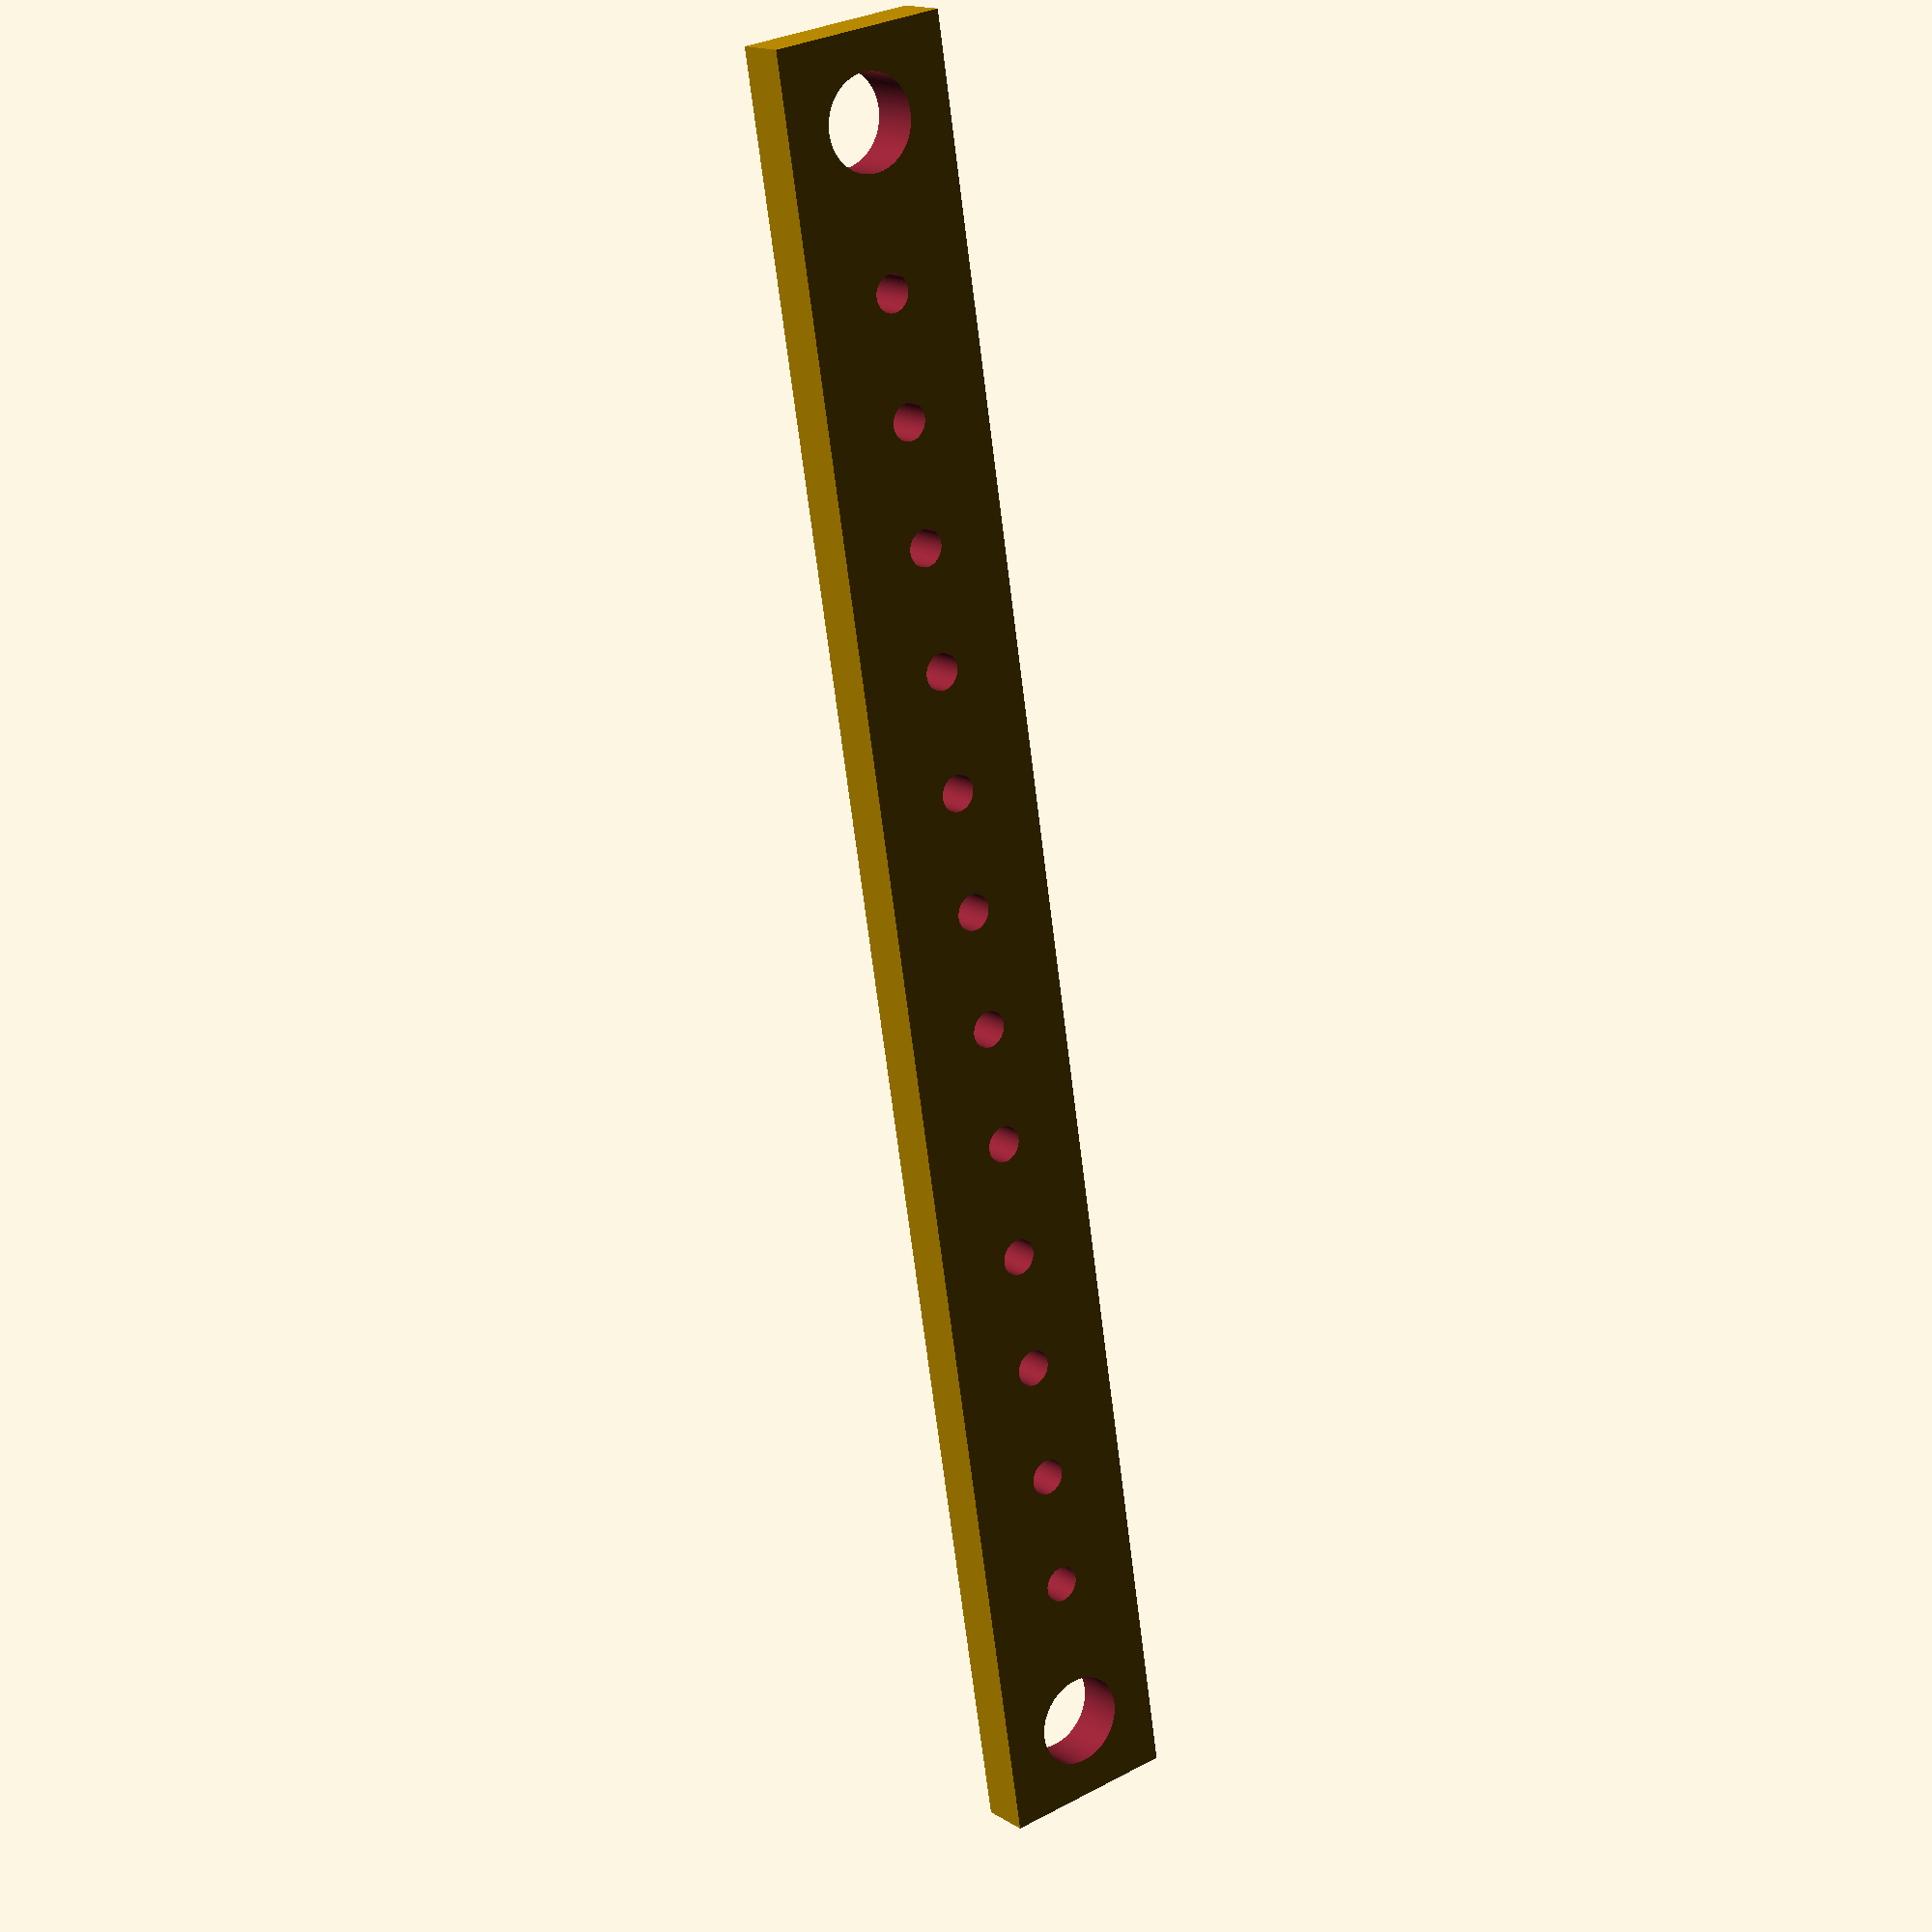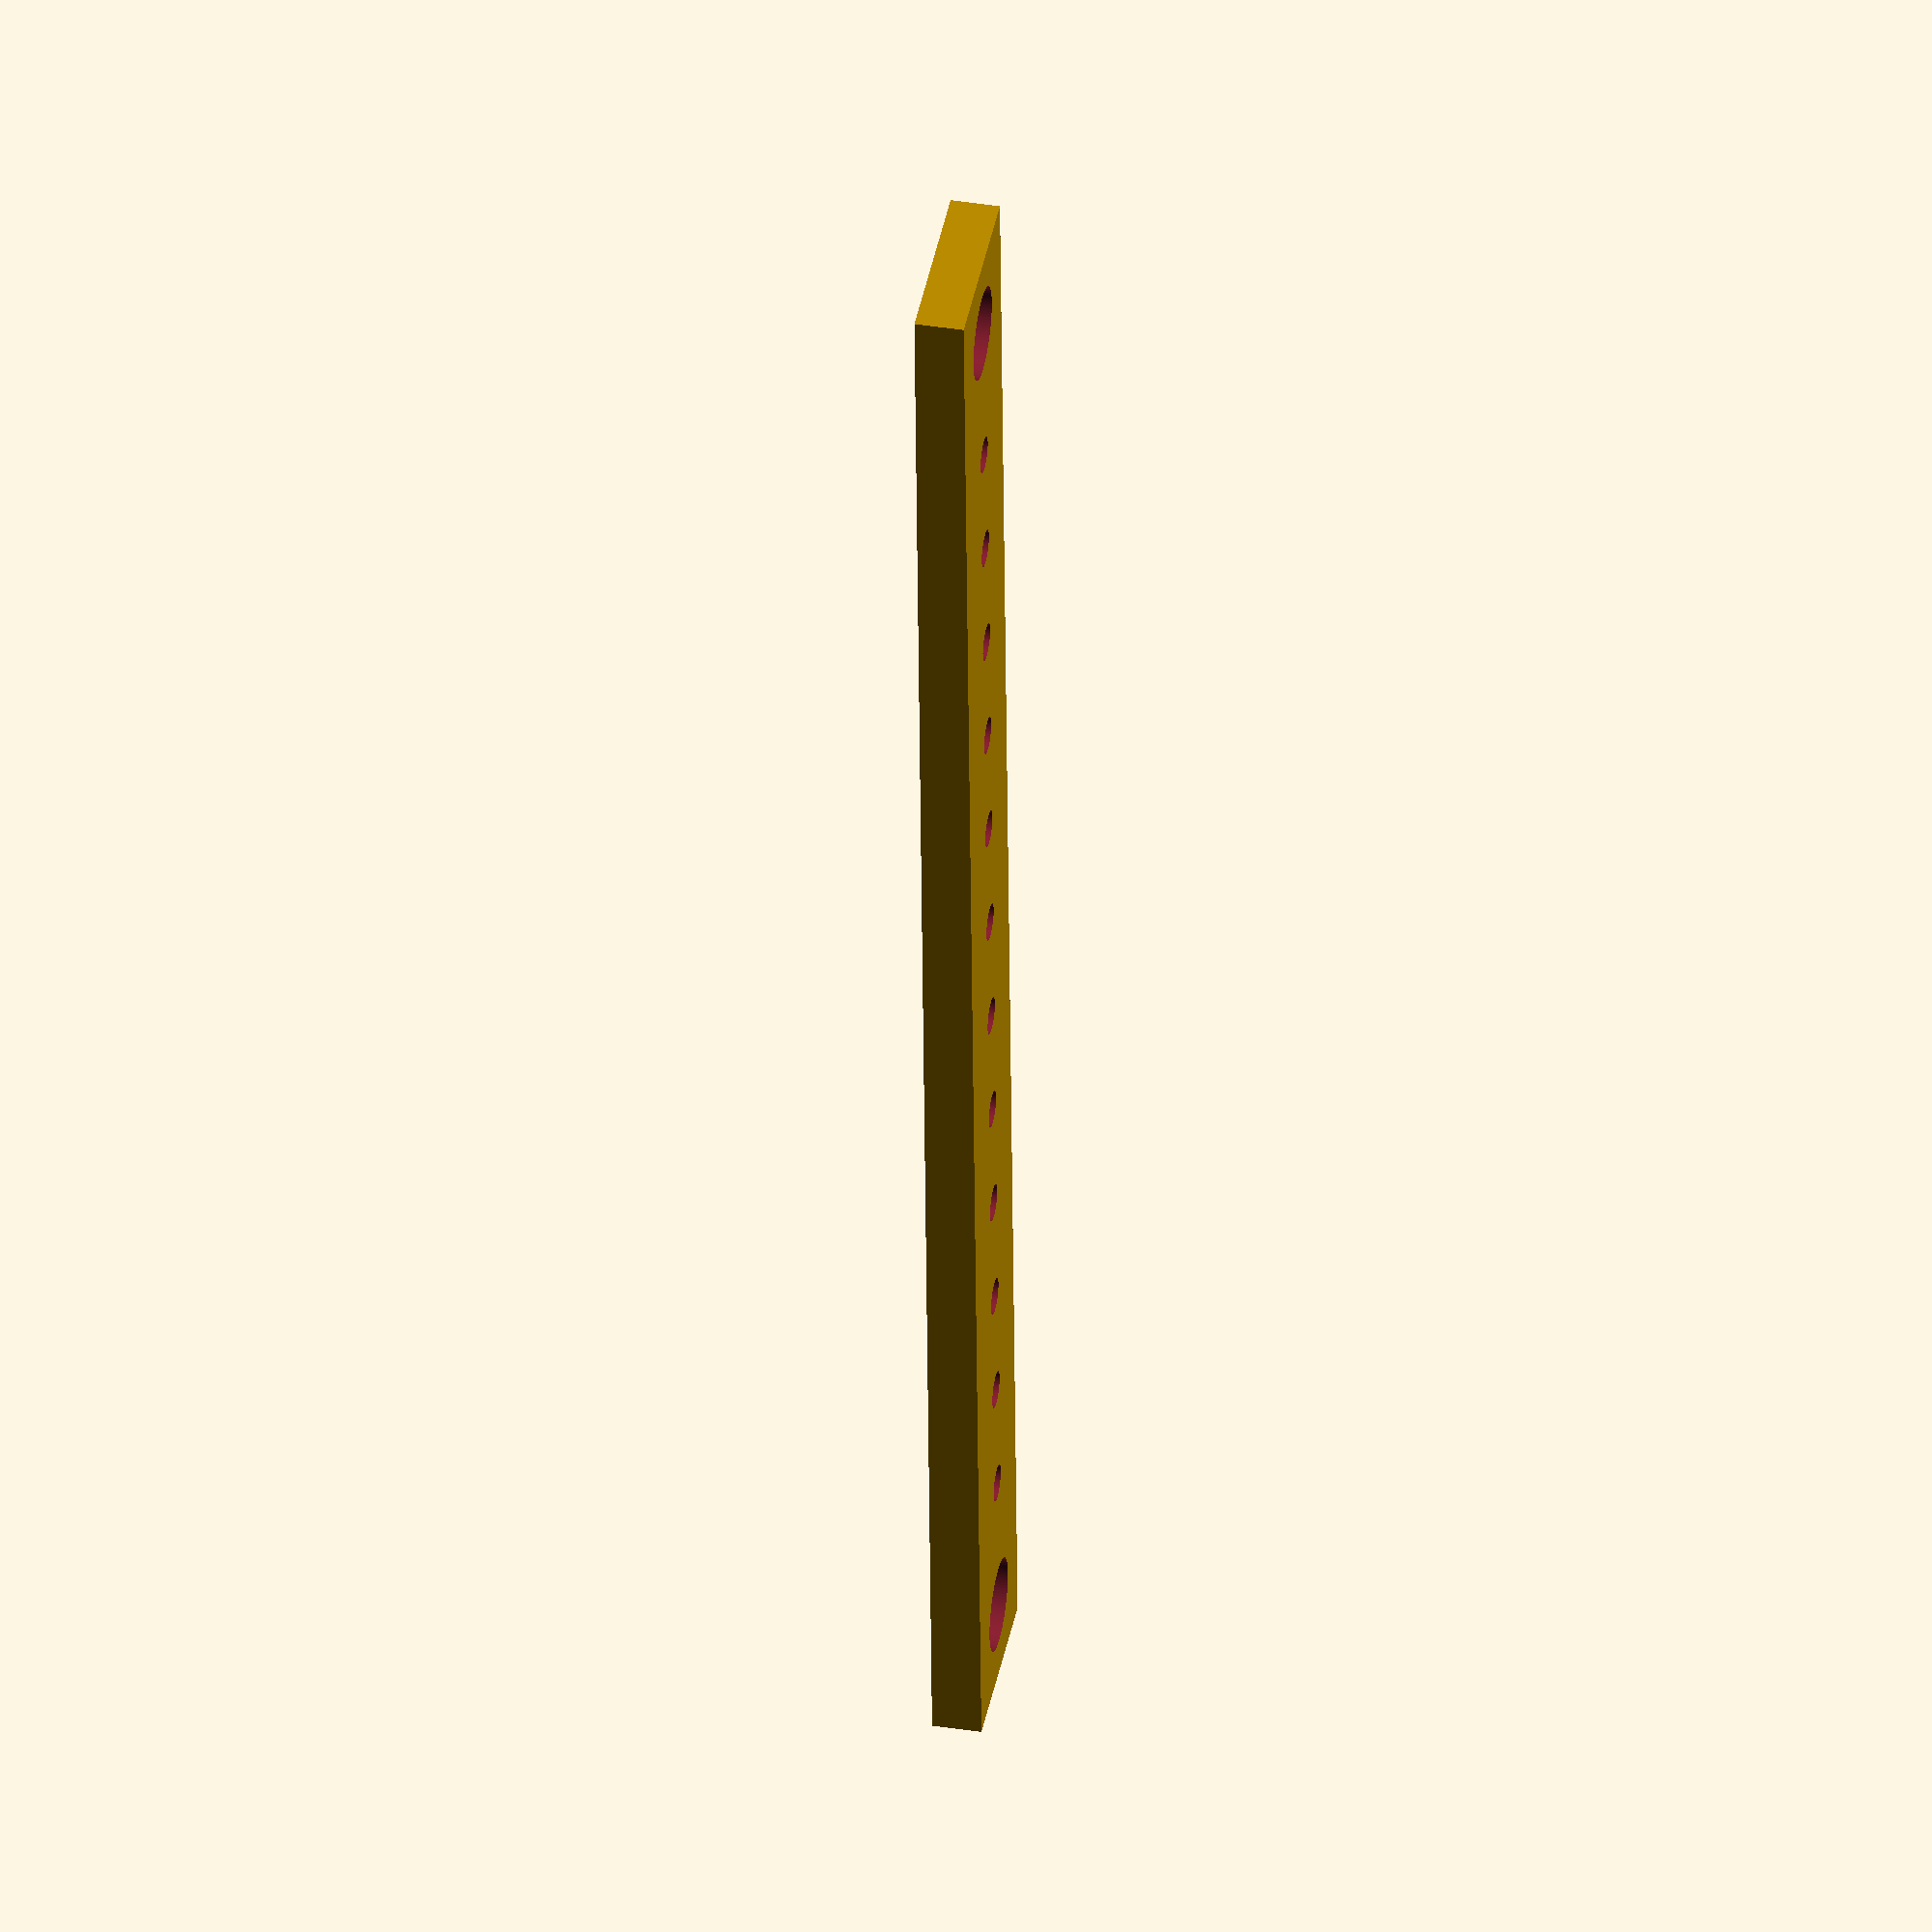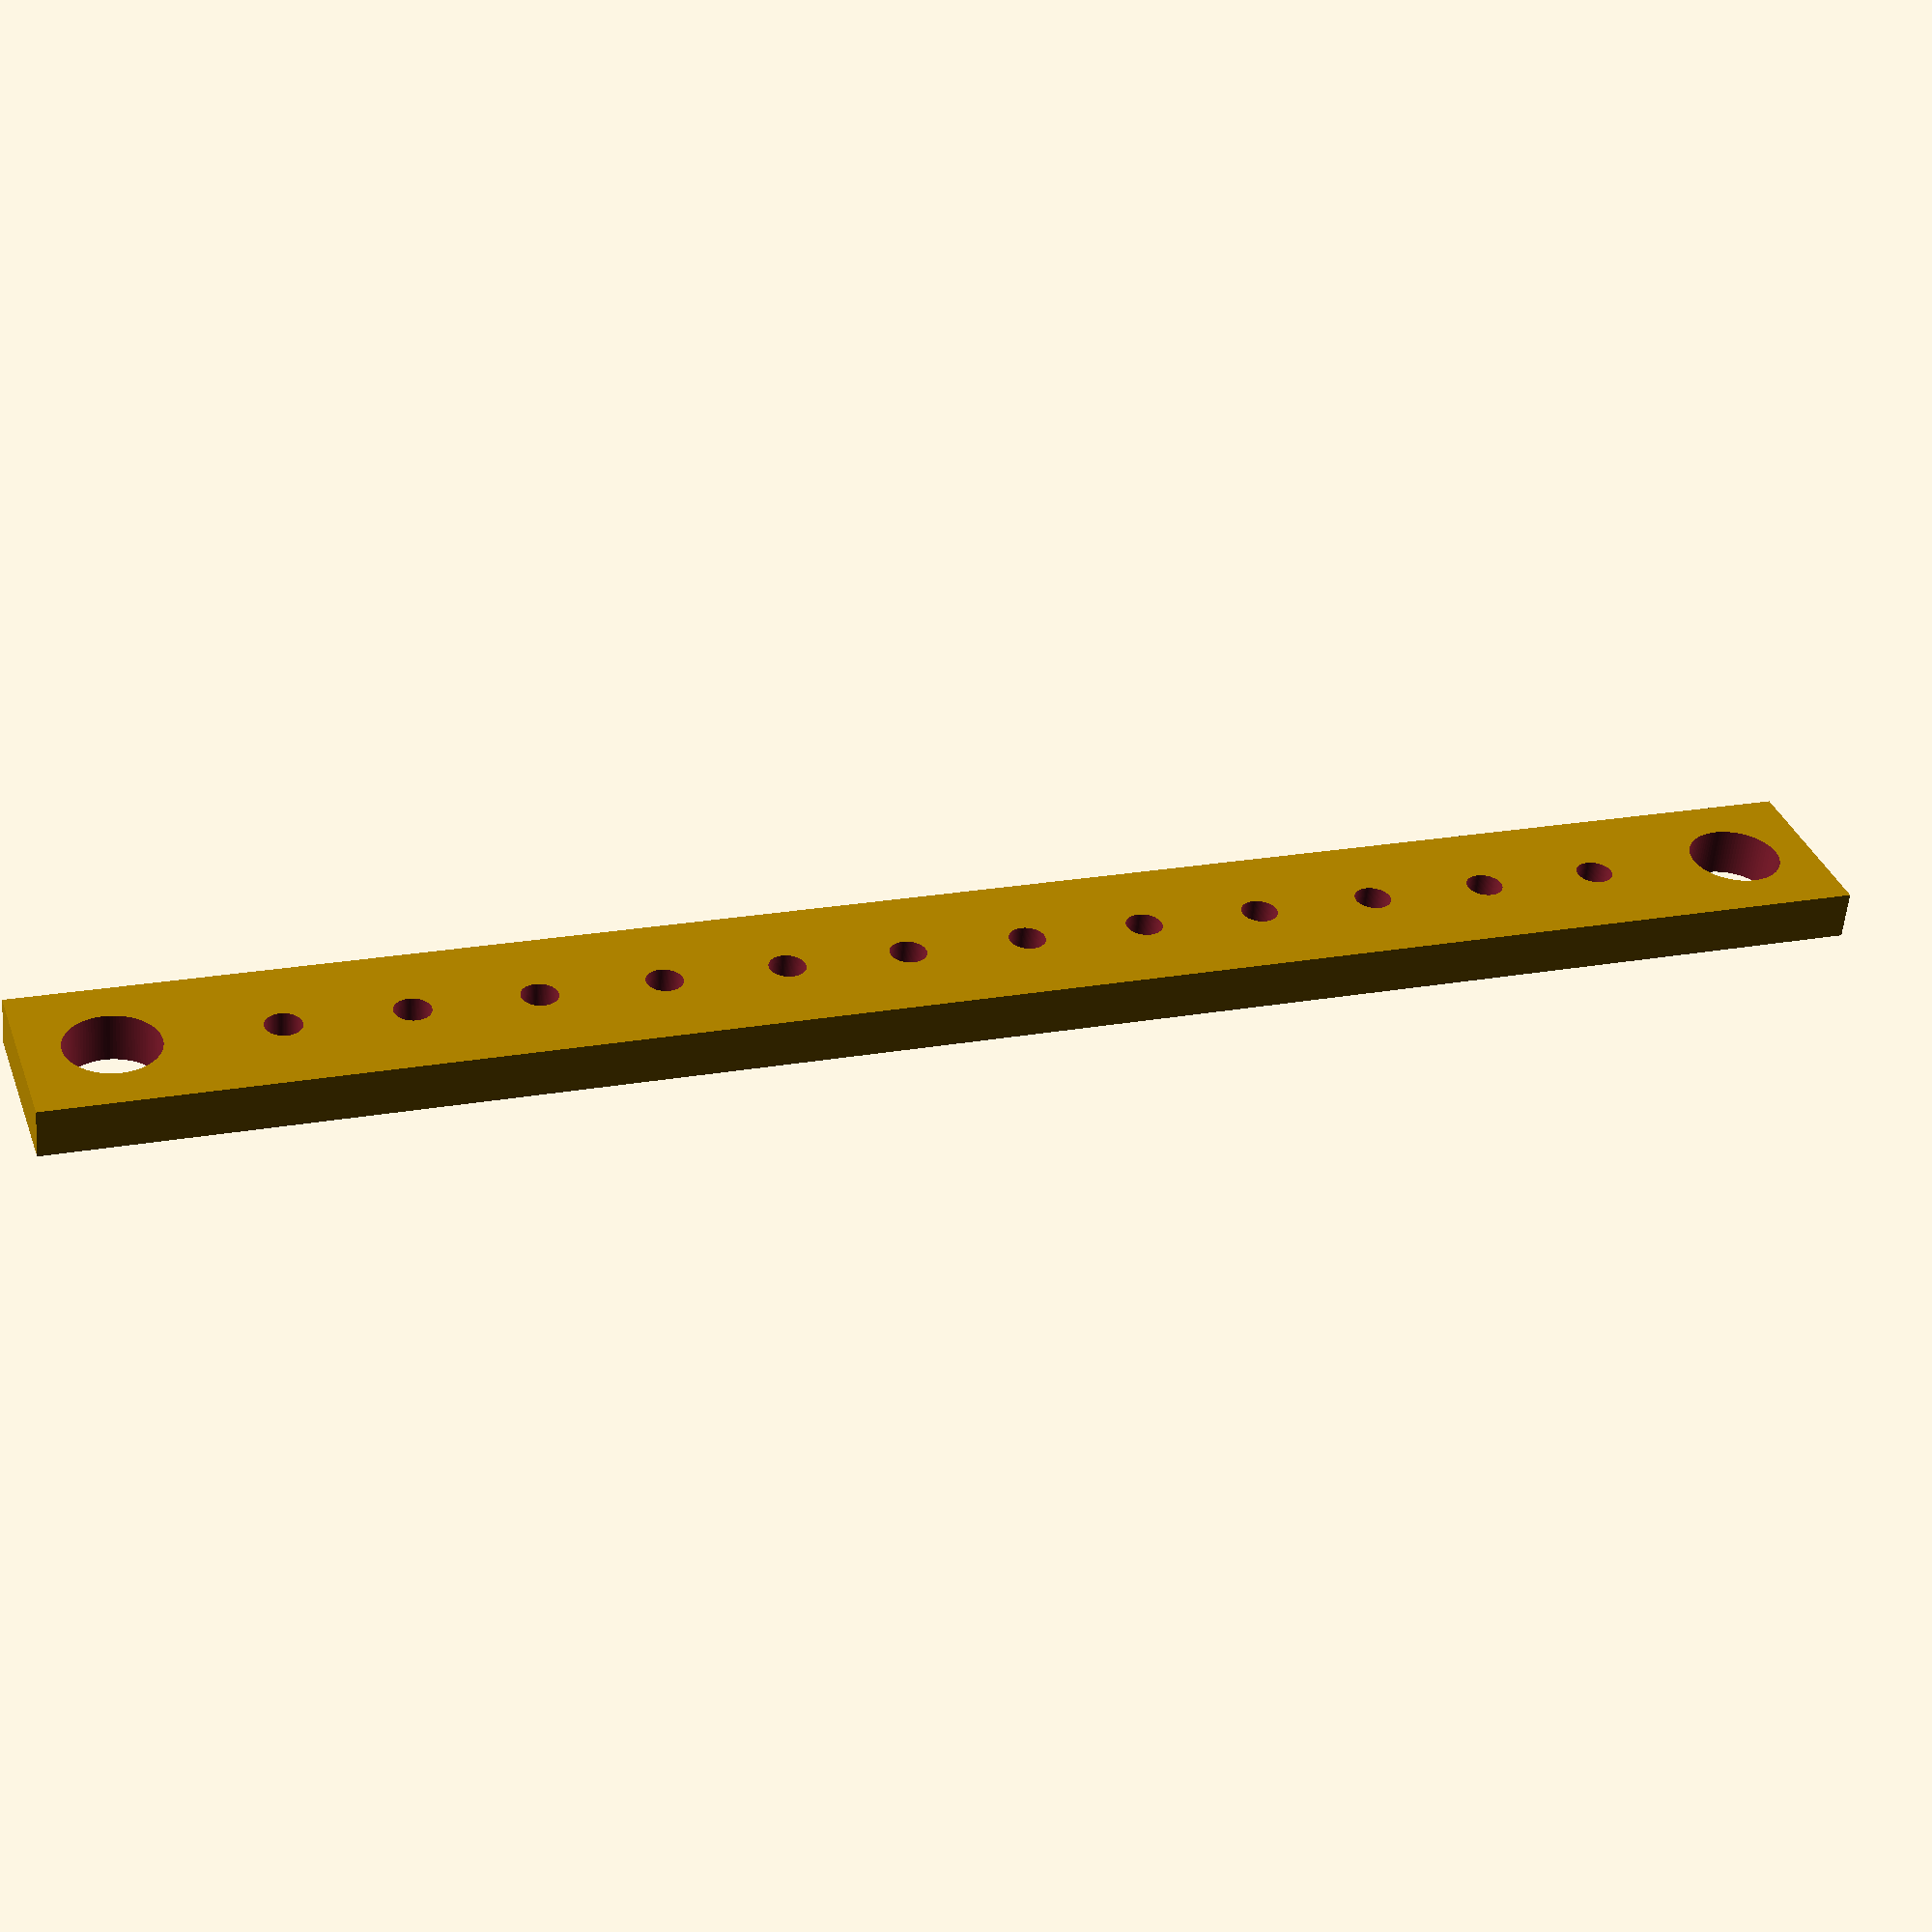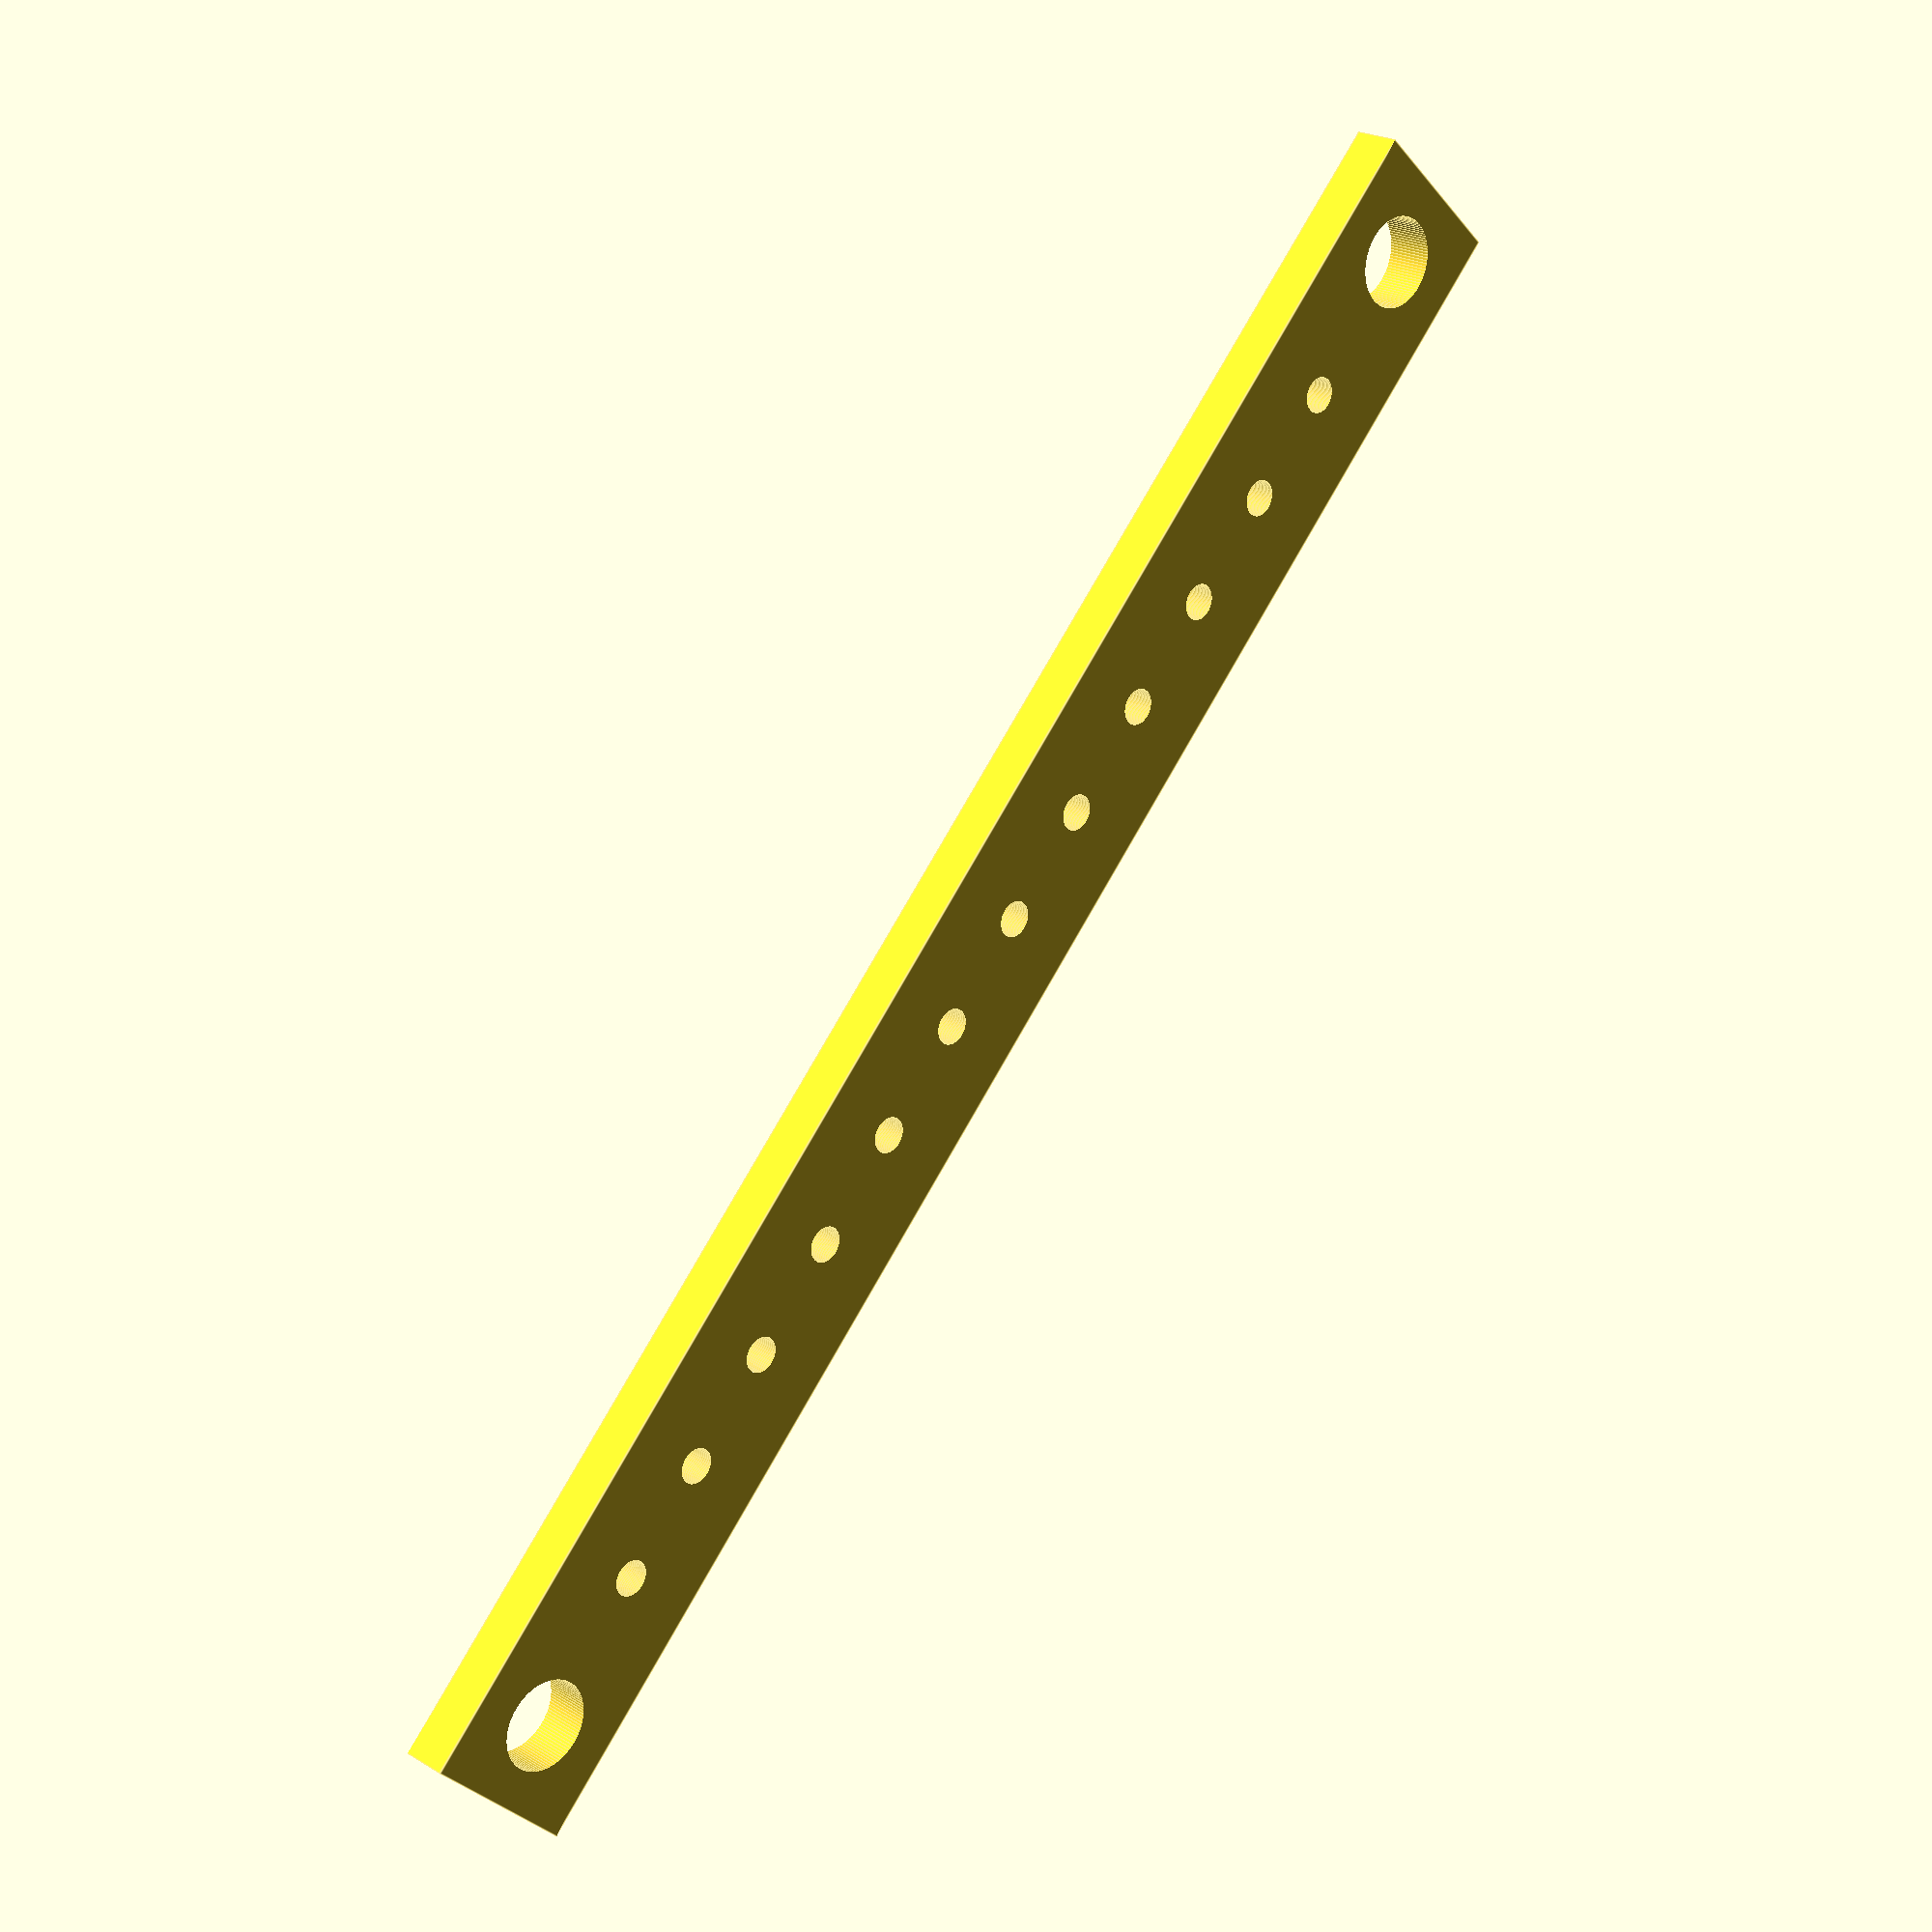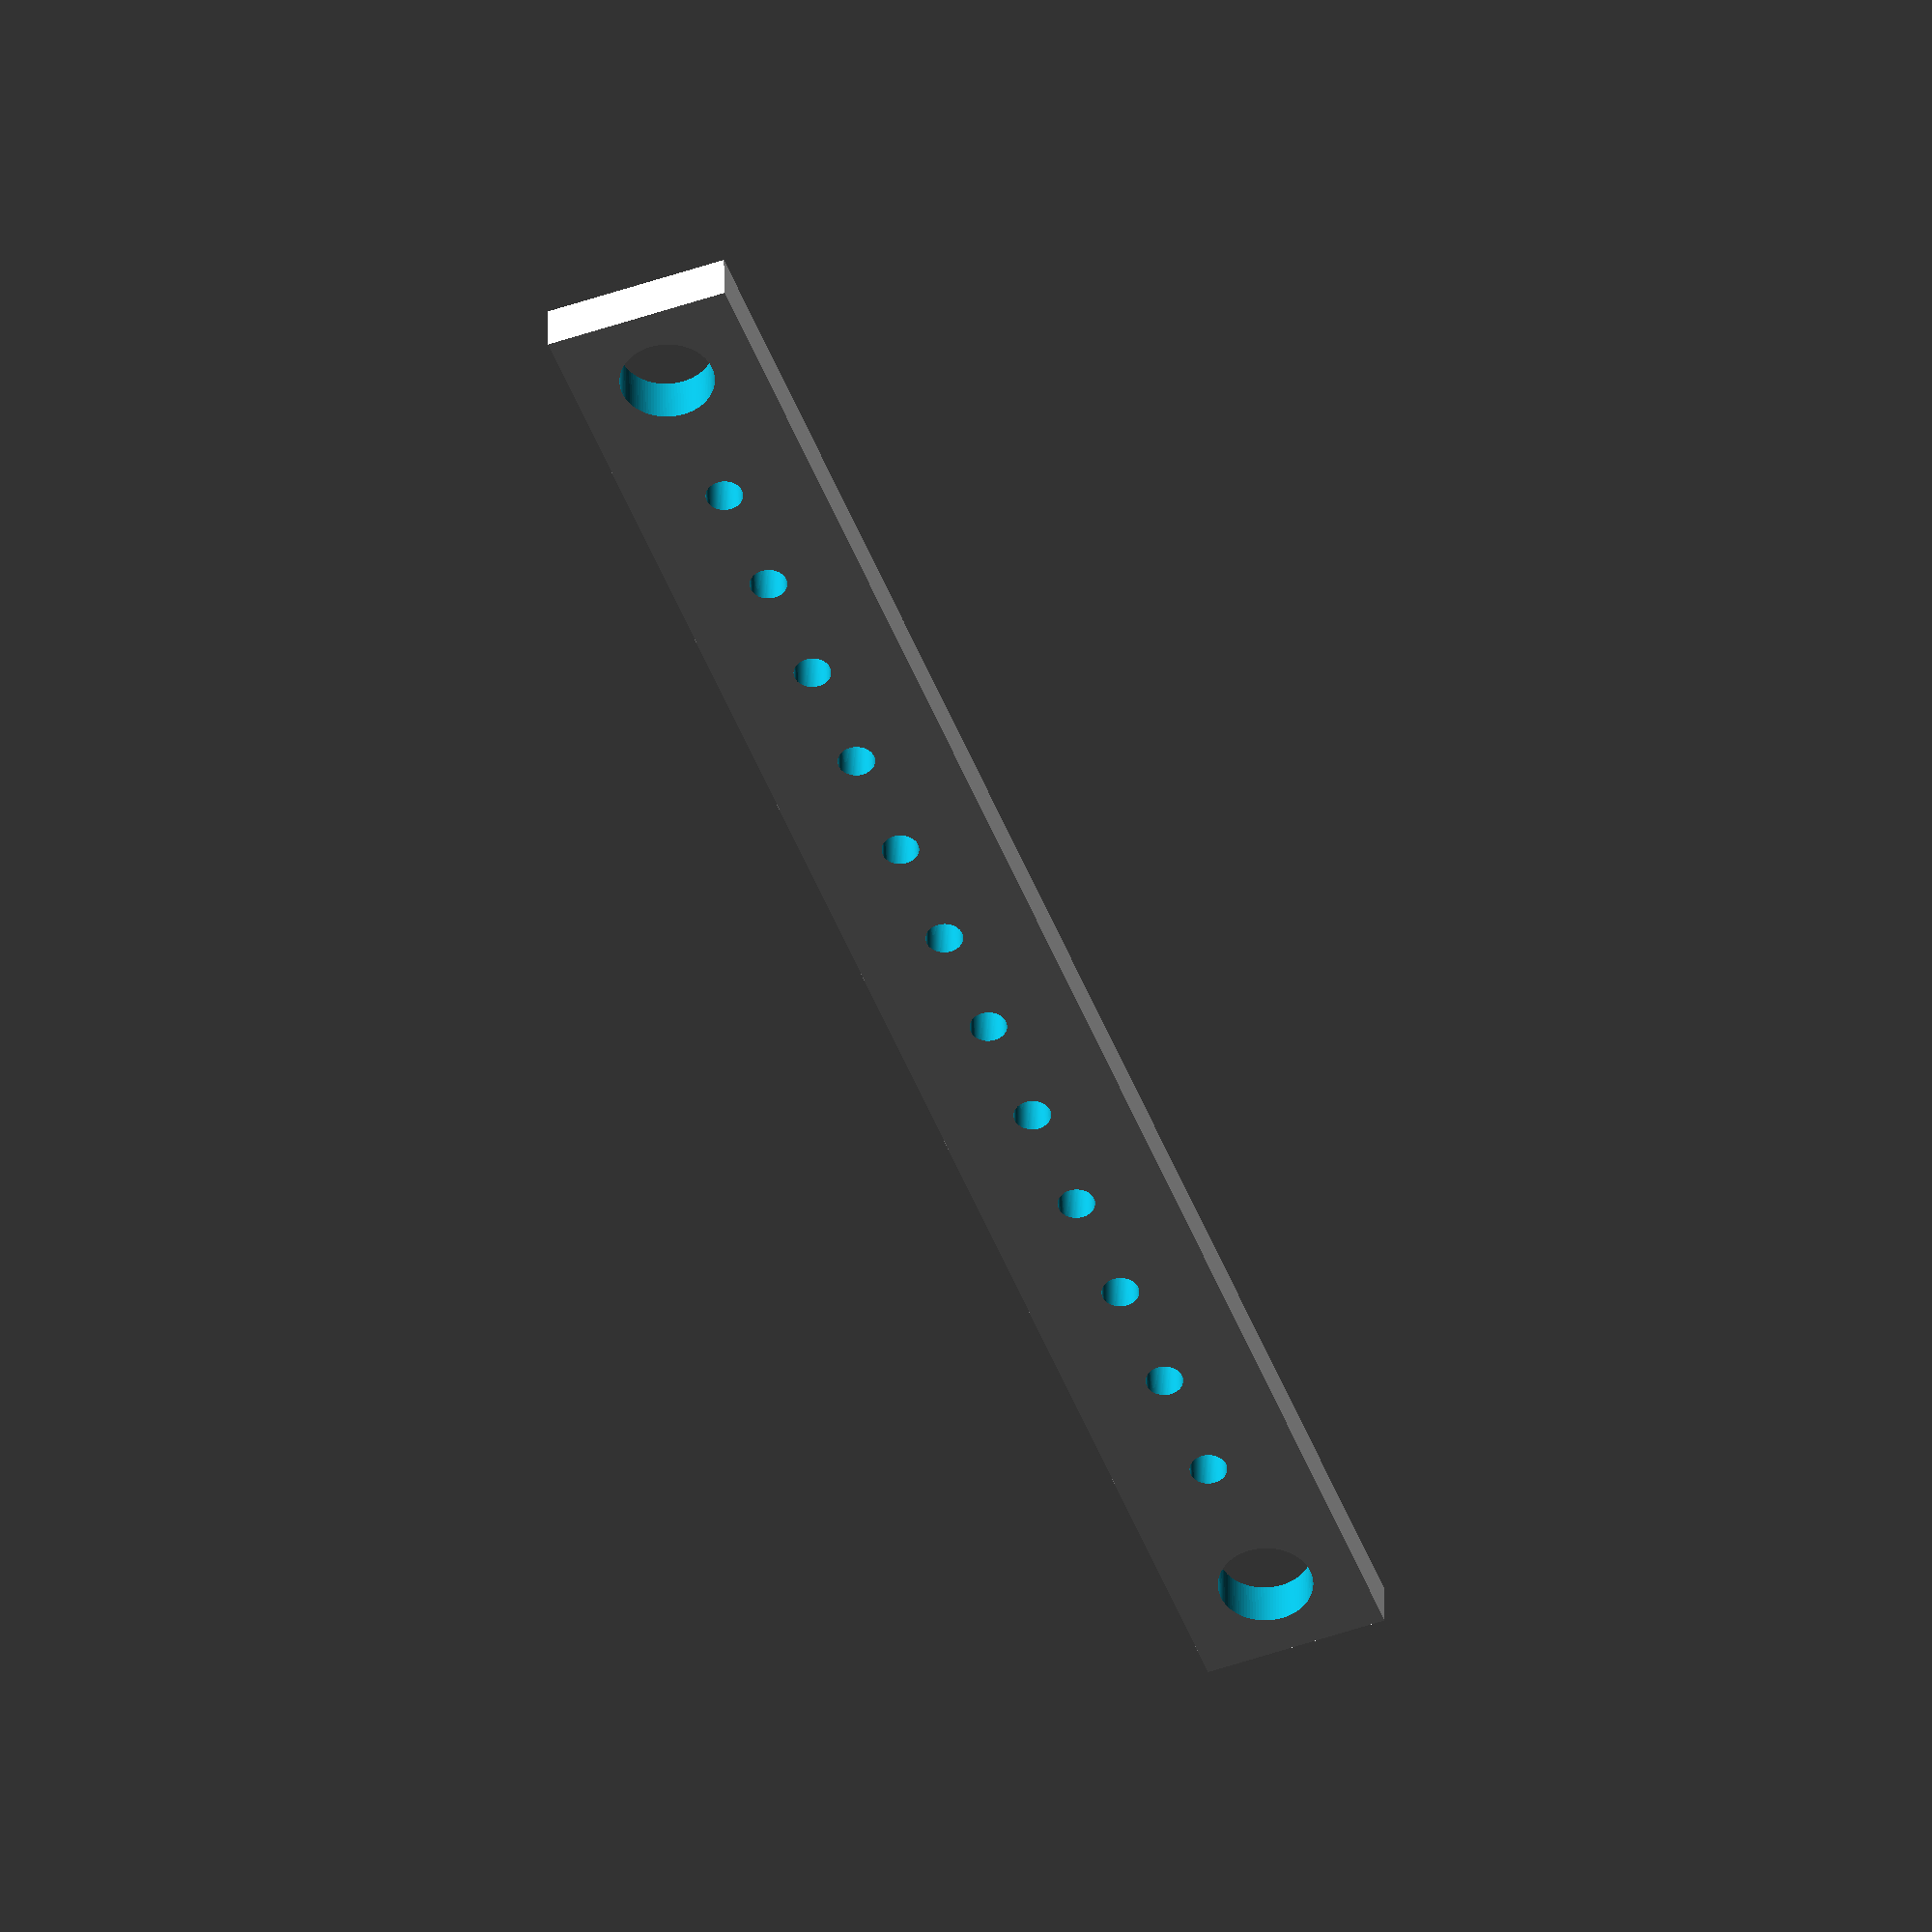
<openscad>
lengte = 150;
dikte = 4;

difference(){
	union(){        
        translate([0,0,0]){
           cube([15,lengte,dikte], center=false);
        }
	}
	union() {

/* gaten in as */
        for (a =[20:10:lengte-15]){
            translate([7.5,a,-10]){
                rotate(a = [0,0,0]) {
                    cylinder(h=400, r=1.5, $fn=100, center=false);
                }
            }	
        }
        



/* gat voor lager */
        translate([7.5,lengte-7,-10]){
            rotate(a = [0,0,0]) {
                cylinder(h=400, r=3.8, $fn=100, center=false);
            }
        }	
        translate([7.5,7,-10]){
            rotate(a = [0,0,0]) {
                cylinder(h=400, r=3.8, $fn=100, center=false);
            }
        }	

	}
}

</openscad>
<views>
elev=344.7 azim=8.9 roll=142.5 proj=p view=wireframe
elev=140.8 azim=182.8 roll=78.9 proj=o view=wireframe
elev=56.5 azim=71.3 roll=355.2 proj=p view=solid
elev=338.0 azim=223.2 roll=316.5 proj=p view=edges
elev=139.1 azim=339.5 roll=180.9 proj=o view=wireframe
</views>
